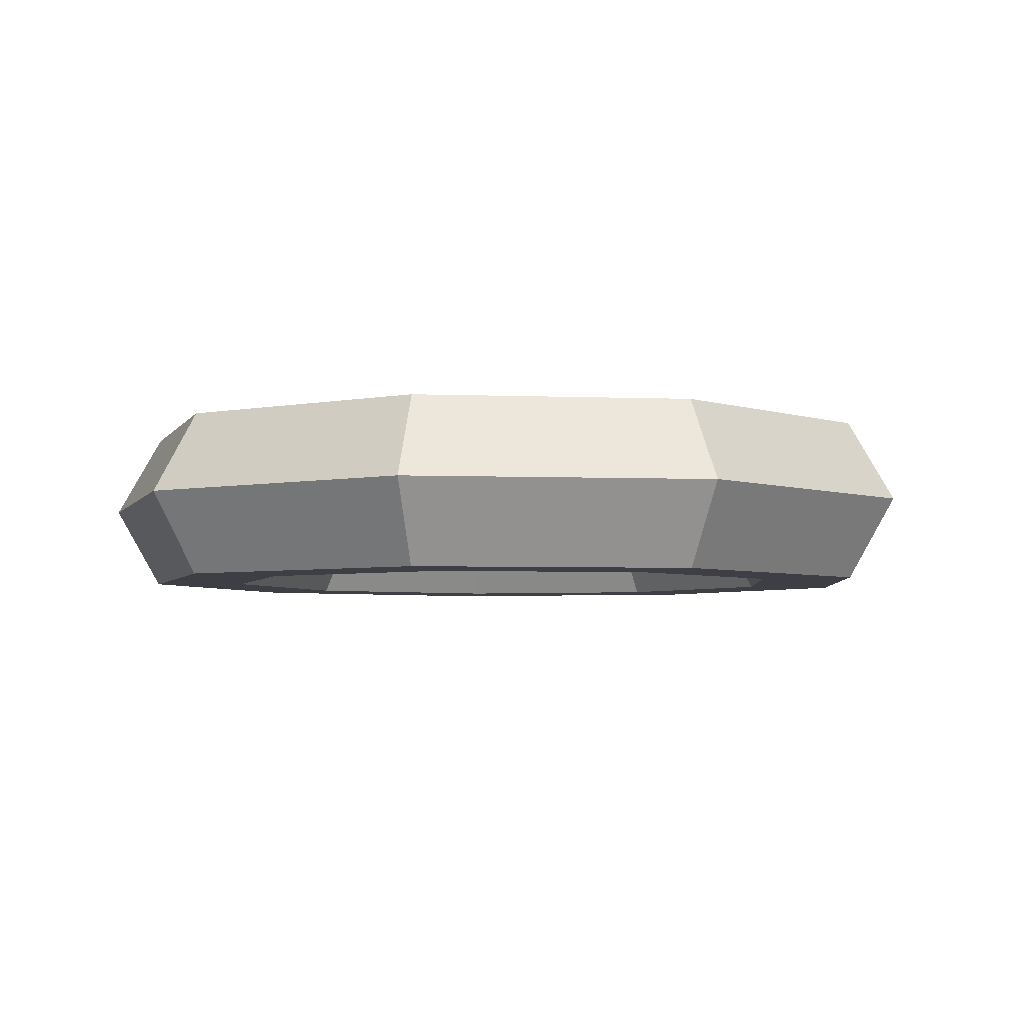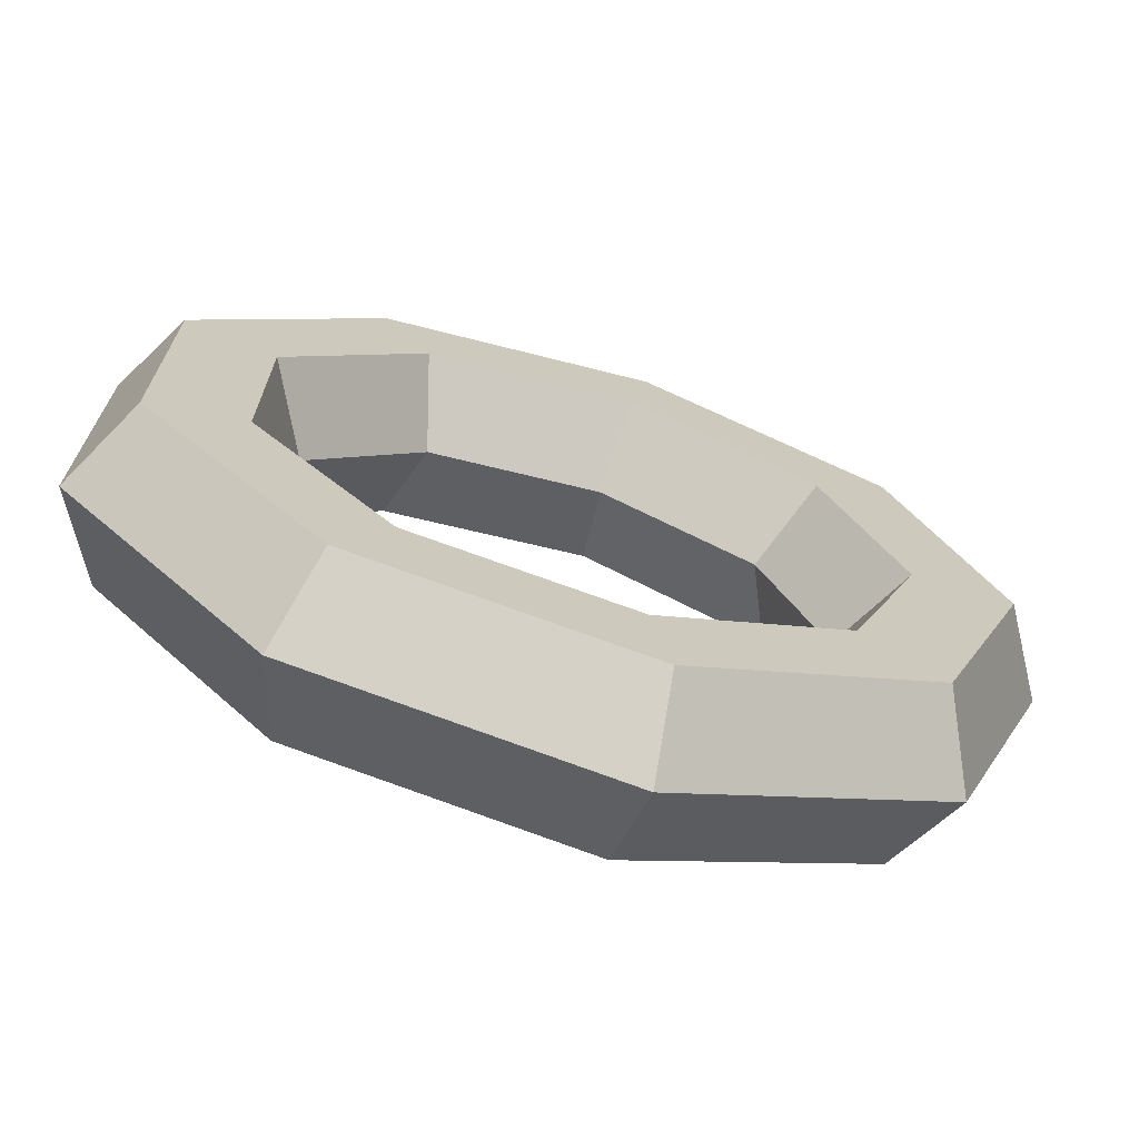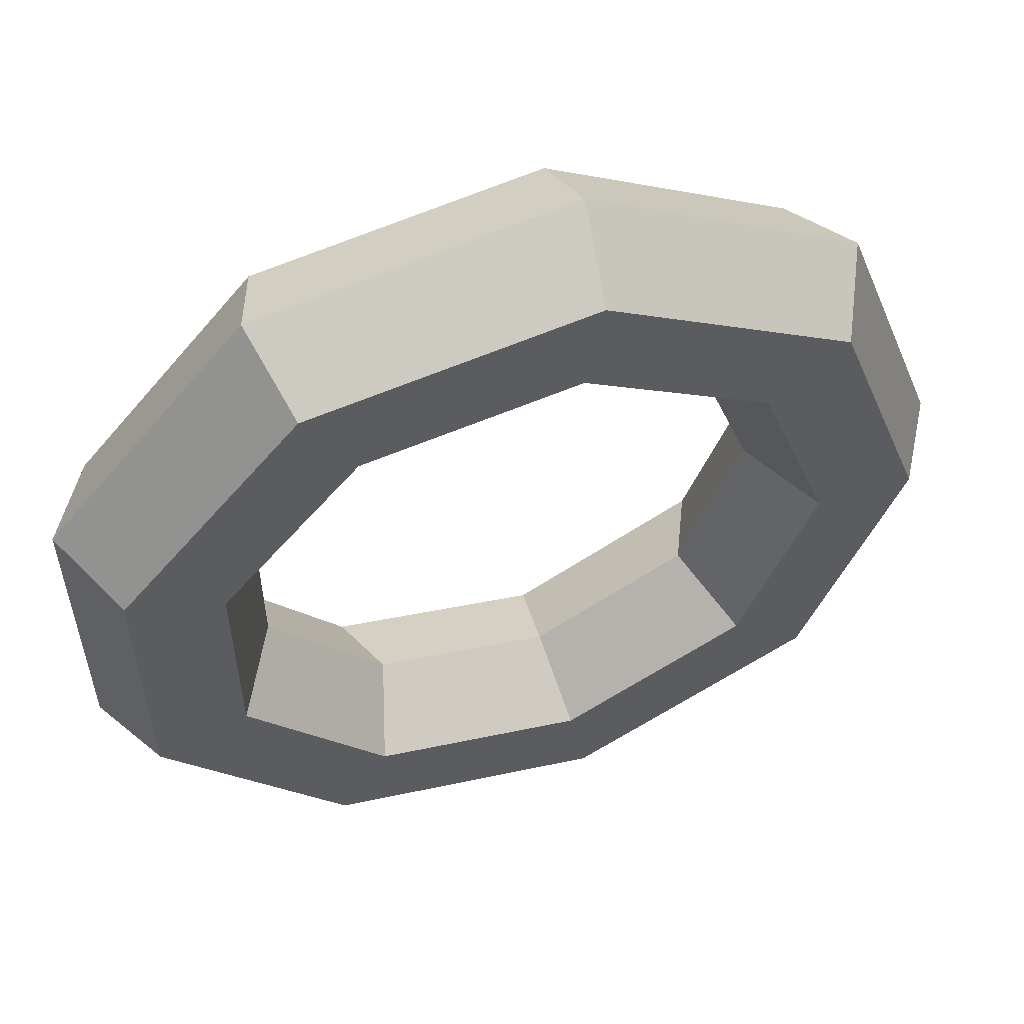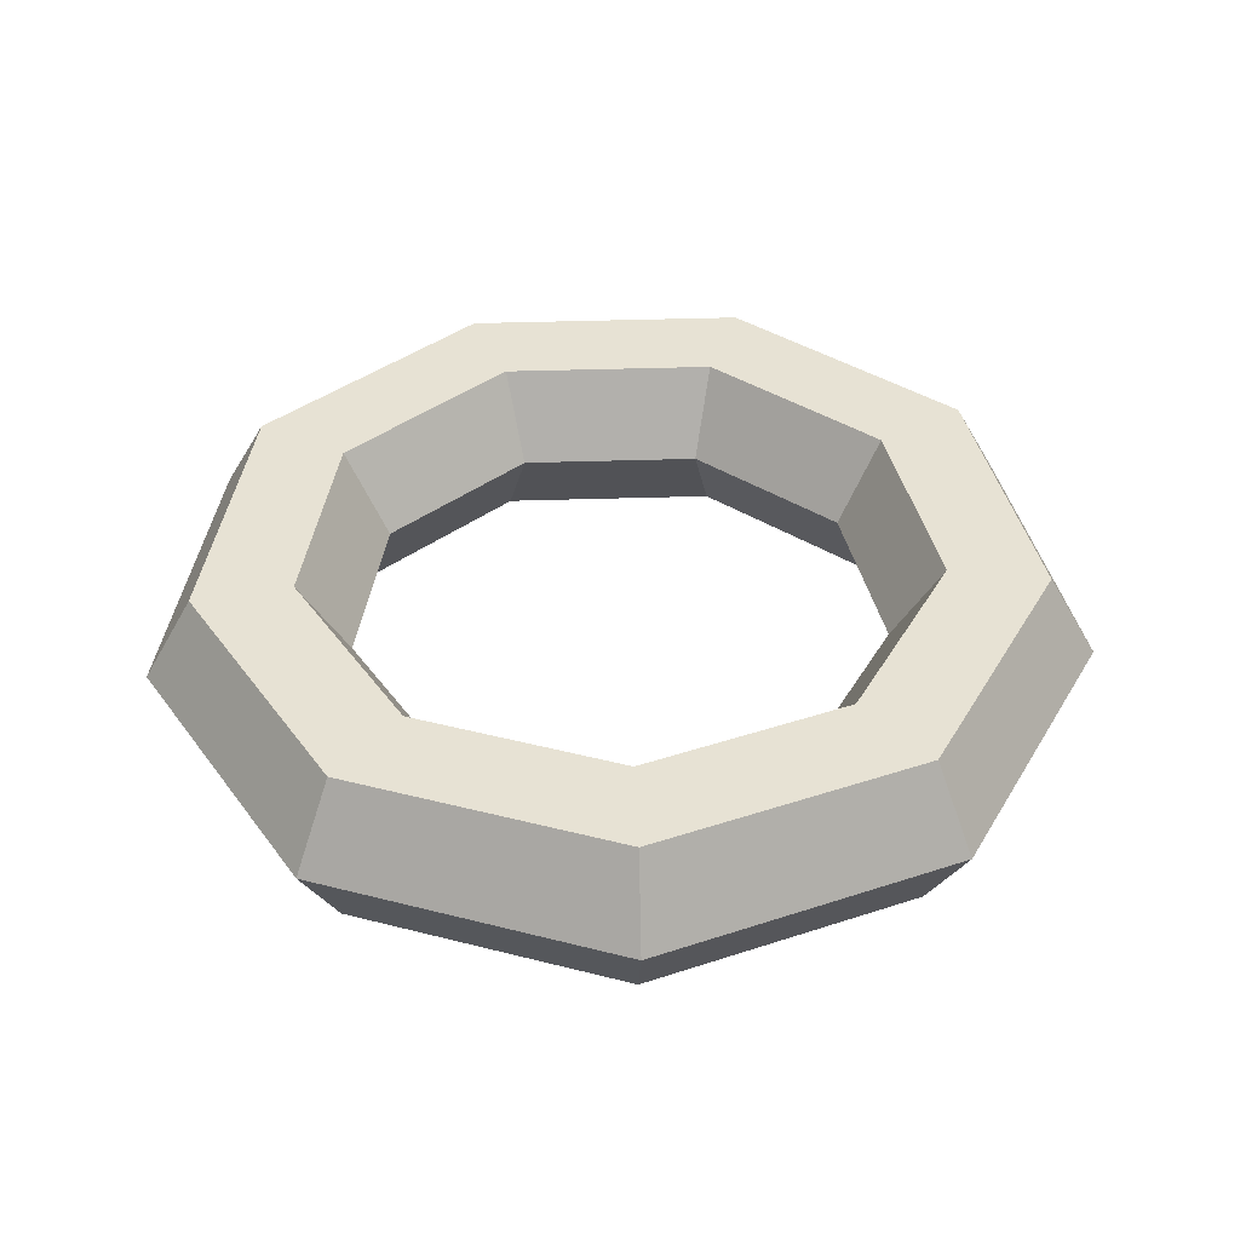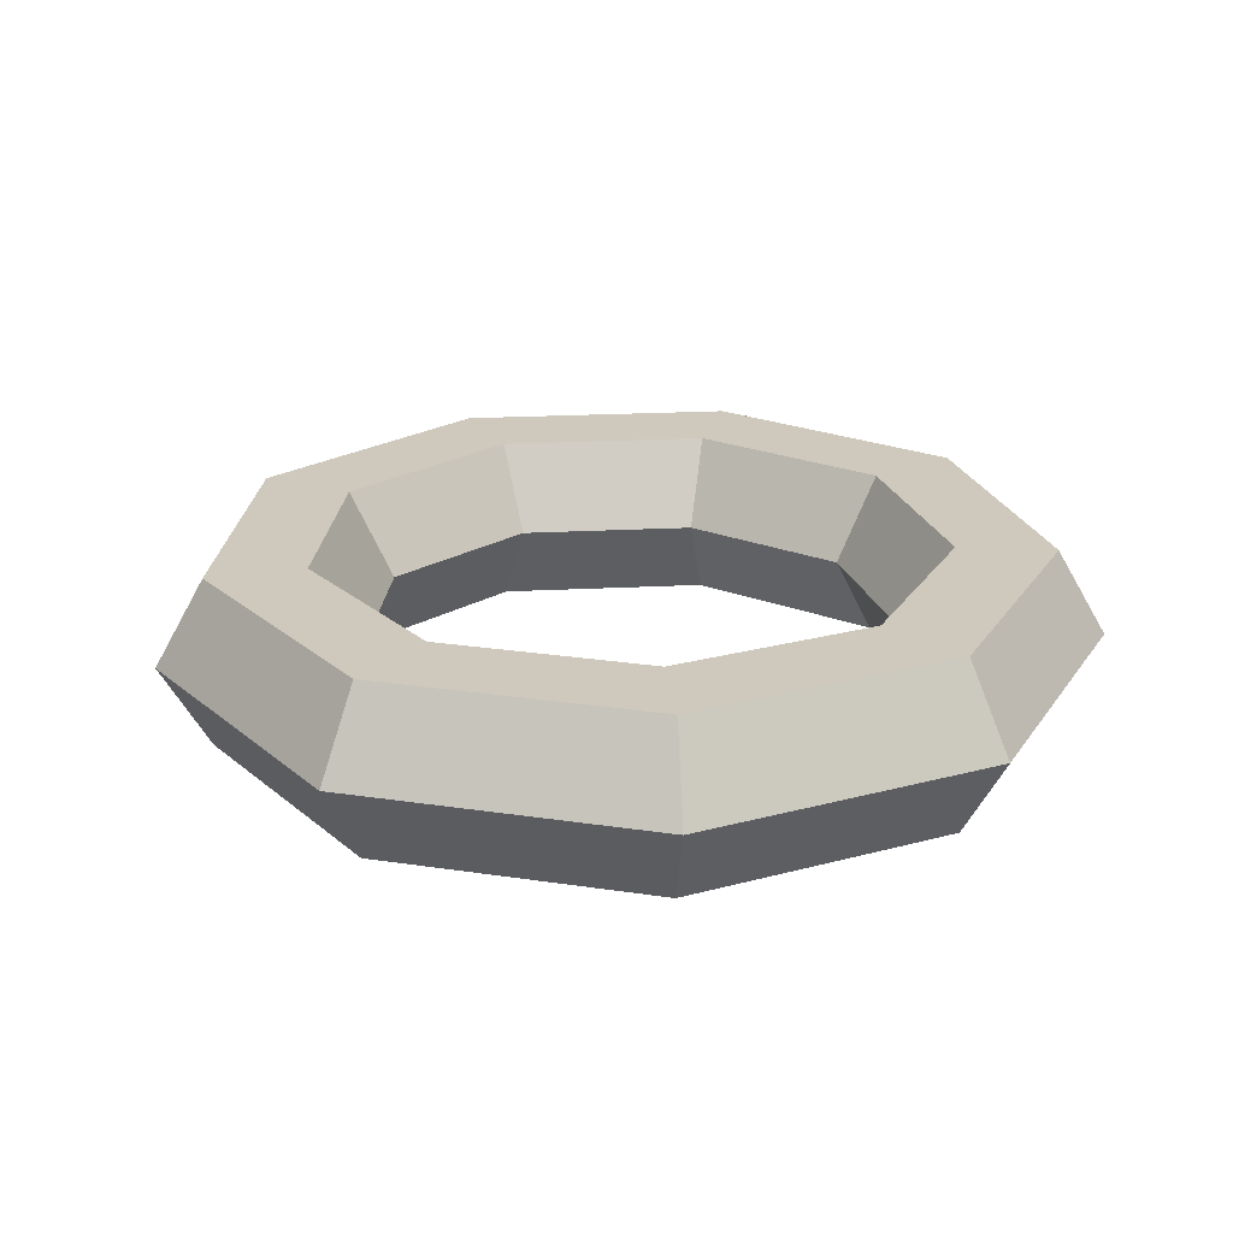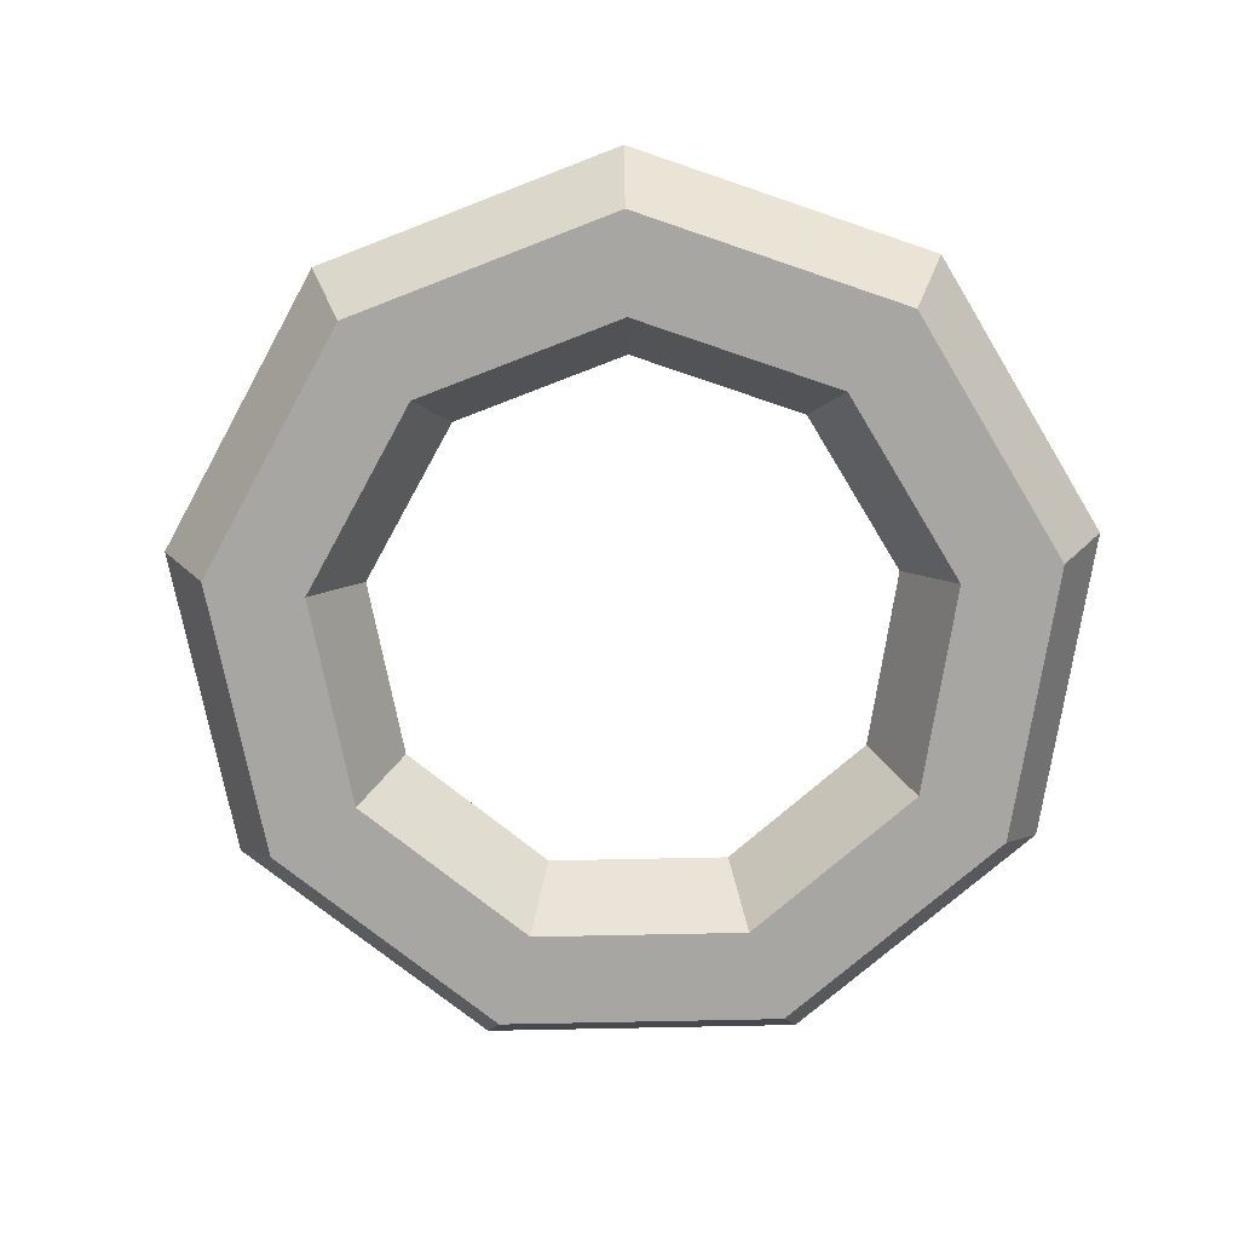
<metadata>
{"format":"obj","ext":"obj","renderer":"f3d","projection":"perspective","resolution":1024,"background":"white","views":[{"elev":-4.4,"azim":-57.1,"up":"+Y"},{"elev":-70.7,"azim":-16.8,"up":"+Z"},{"elev":56.1,"azim":-17.8,"up":"+Z"},{"elev":40.0,"azim":87.7,"up":"+Y"},{"elev":22.5,"azim":-155.2,"up":"+Y"},{"elev":-74.2,"azim":171.2,"up":"+Y"}]}
</metadata>
<code>
o Torus
v 1.03 0 0
v 0.92 0.1905 0
v 0.7 0.1905 0
v 0.59 0 0
v 0.7 -0.1905 0
v 0.92 -0.1905 0
v 0.789 0 -0.6621
v 0.7048 0.1905 -0.5914
v 0.5362 0.1905 -0.45
v 0.452 0 -0.3792
v 0.5362 -0.1905 -0.45
v 0.7048 -0.1905 -0.5914
v 0.1789 0 -1.014
v 0.1598 0.1905 -0.906
v 0.1216 0.1905 -0.6894
v 0.1025 0 -0.581
v 0.1216 -0.1905 -0.6894
v 0.1598 -0.1905 -0.906
v -0.515 0 -0.892
v -0.46 0.1905 -0.7967
v -0.35 0.1905 -0.6062
v -0.295 0 -0.511
v -0.35 -0.1905 -0.6062
v -0.46 -0.1905 -0.7967
v -0.9679 0 -0.3523
v -0.8645 0.1905 -0.3147
v -0.6578 0.1905 -0.2394
v -0.5544 0 -0.2018
v -0.6578 -0.1905 -0.2394
v -0.8645 -0.1905 -0.3147
v -0.9679 0 0.3523
v -0.8645 0.1905 0.3147
v -0.6578 0.1905 0.2394
v -0.5544 0 0.2018
v -0.6578 -0.1905 0.2394
v -0.8645 -0.1905 0.3147
v -0.515 0 0.892
v -0.46 0.1905 0.7967
v -0.35 0.1905 0.6062
v -0.295 0 0.511
v -0.35 -0.1905 0.6062
v -0.46 -0.1905 0.7967
v 0.1789 0 1.014
v 0.1598 0.1905 0.906
v 0.1216 0.1905 0.6894
v 0.1025 0 0.581
v 0.1216 -0.1905 0.6894
v 0.1598 -0.1905 0.906
v 0.789 0 0.6621
v 0.7048 0.1905 0.5914
v 0.5362 0.1905 0.45
v 0.452 0 0.3792
v 0.5362 -0.1905 0.45
v 0.7048 -0.1905 0.5914
f 1 7 8 2
f 2 8 9 3
f 3 9 10 4
f 4 10 11 5
f 5 11 12 6
f 6 12 7 1
f 7 13 14 8
f 8 14 15 9
f 9 15 16 10
f 10 16 17 11
f 11 17 18 12
f 12 18 13 7
f 13 19 20 14
f 14 20 21 15
f 15 21 22 16
f 16 22 23 17
f 17 23 24 18
f 18 24 19 13
f 19 25 26 20
f 20 26 27 21
f 21 27 28 22
f 22 28 29 23
f 23 29 30 24
f 24 30 25 19
f 25 31 32 26
f 26 32 33 27
f 27 33 34 28
f 28 34 35 29
f 29 35 36 30
f 30 36 31 25
f 31 37 38 32
f 32 38 39 33
f 33 39 40 34
f 34 40 41 35
f 35 41 42 36
f 36 42 37 31
f 37 43 44 38
f 38 44 45 39
f 39 45 46 40
f 40 46 47 41
f 41 47 48 42
f 42 48 43 37
f 43 49 50 44
f 44 50 51 45
f 45 51 52 46
f 46 52 53 47
f 47 53 54 48
f 48 54 49 43
f 49 1 2 50
f 50 2 3 51
f 51 3 4 52
f 52 4 5 53
f 53 5 6 54
f 54 6 1 49

</code>
